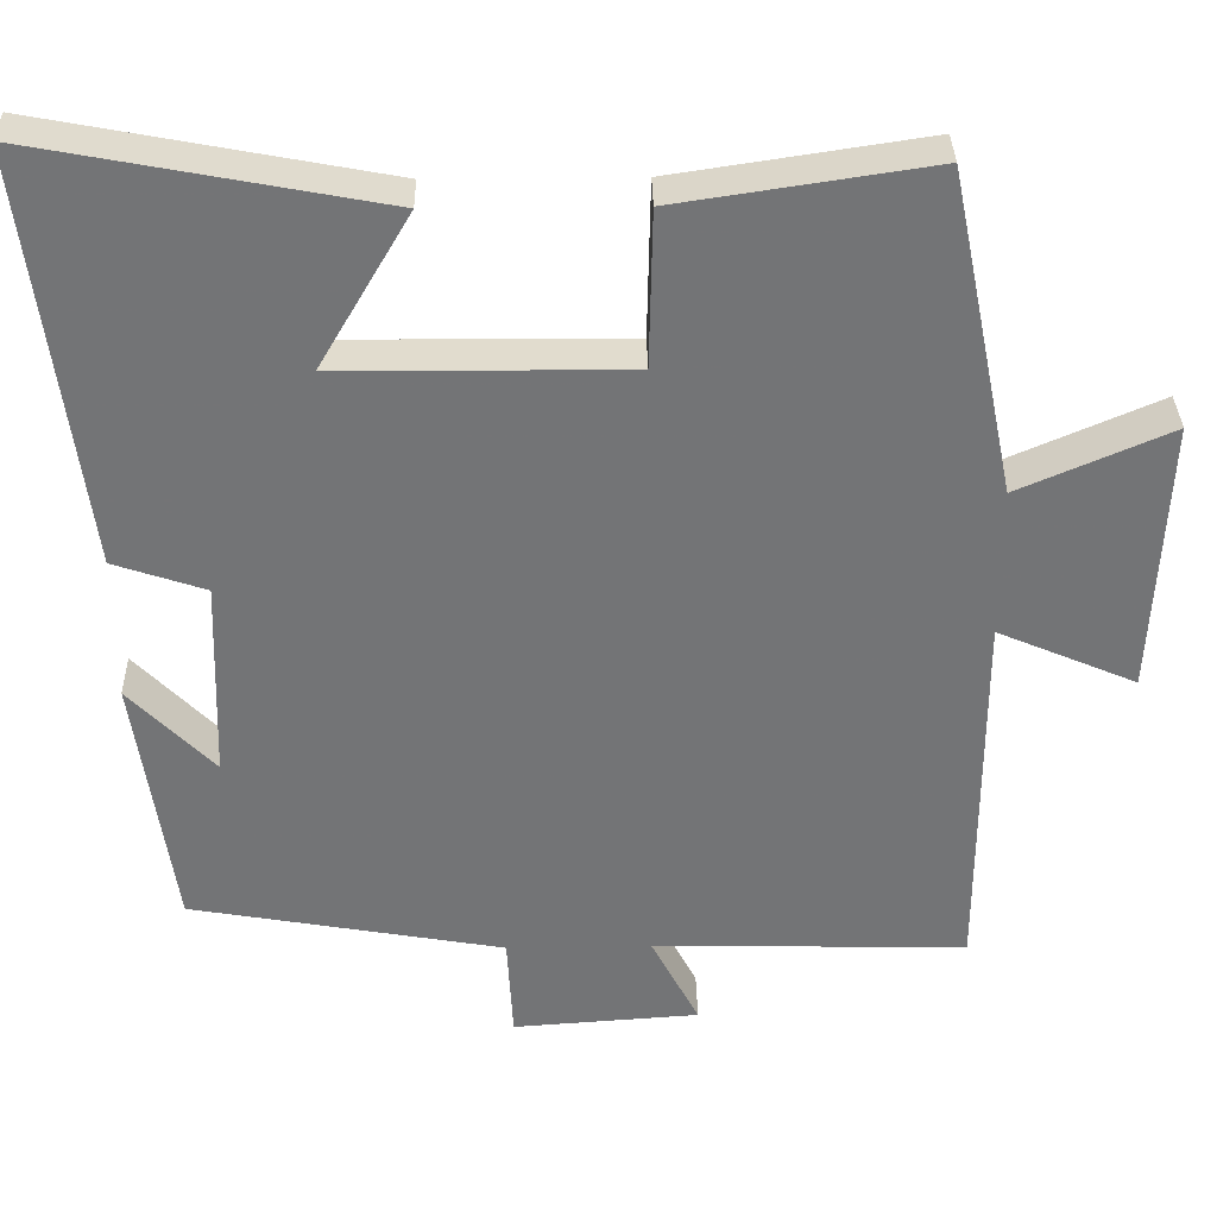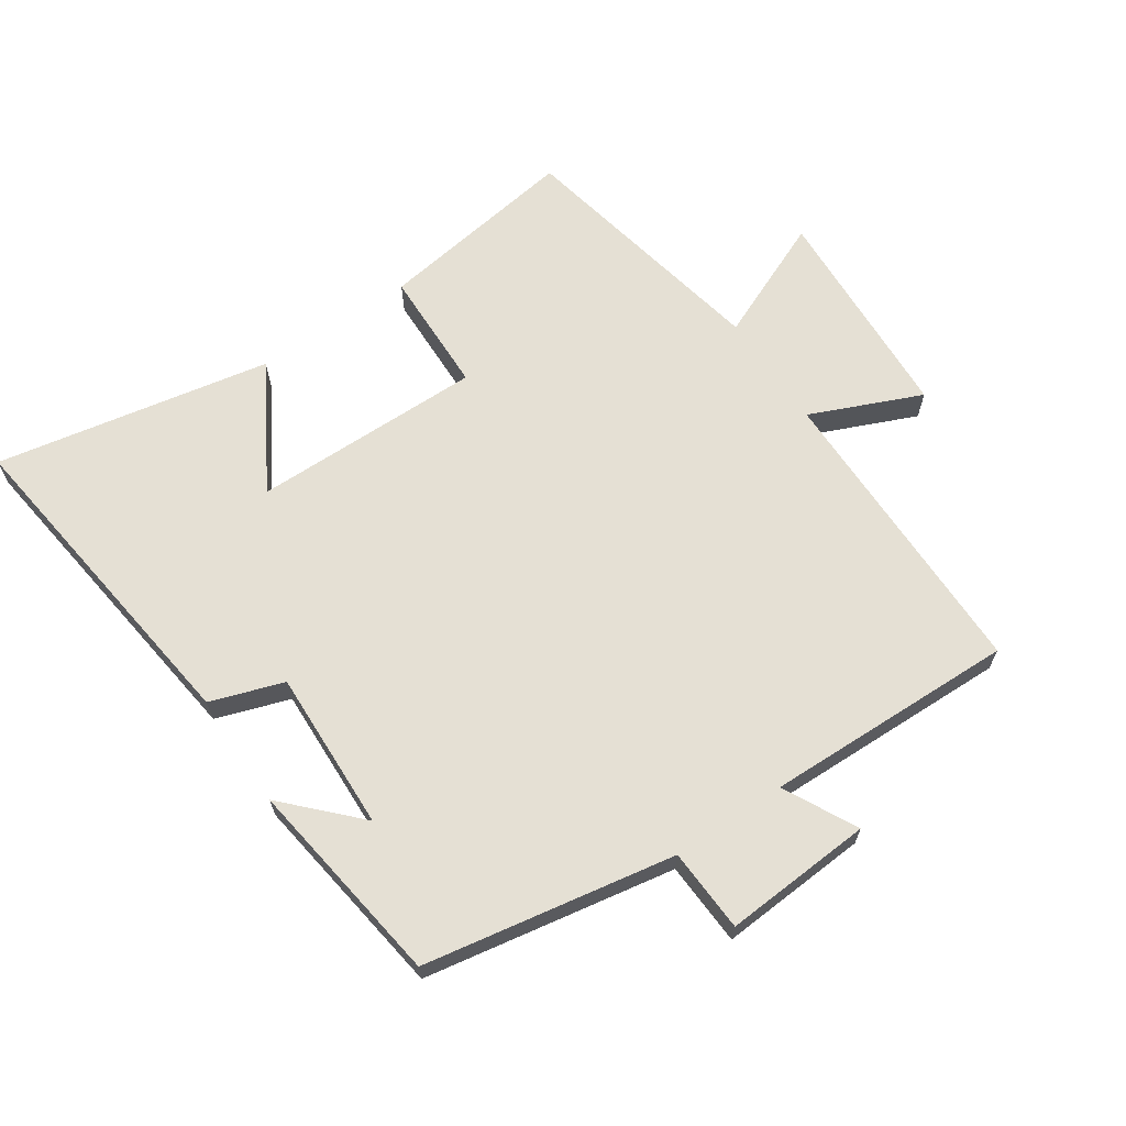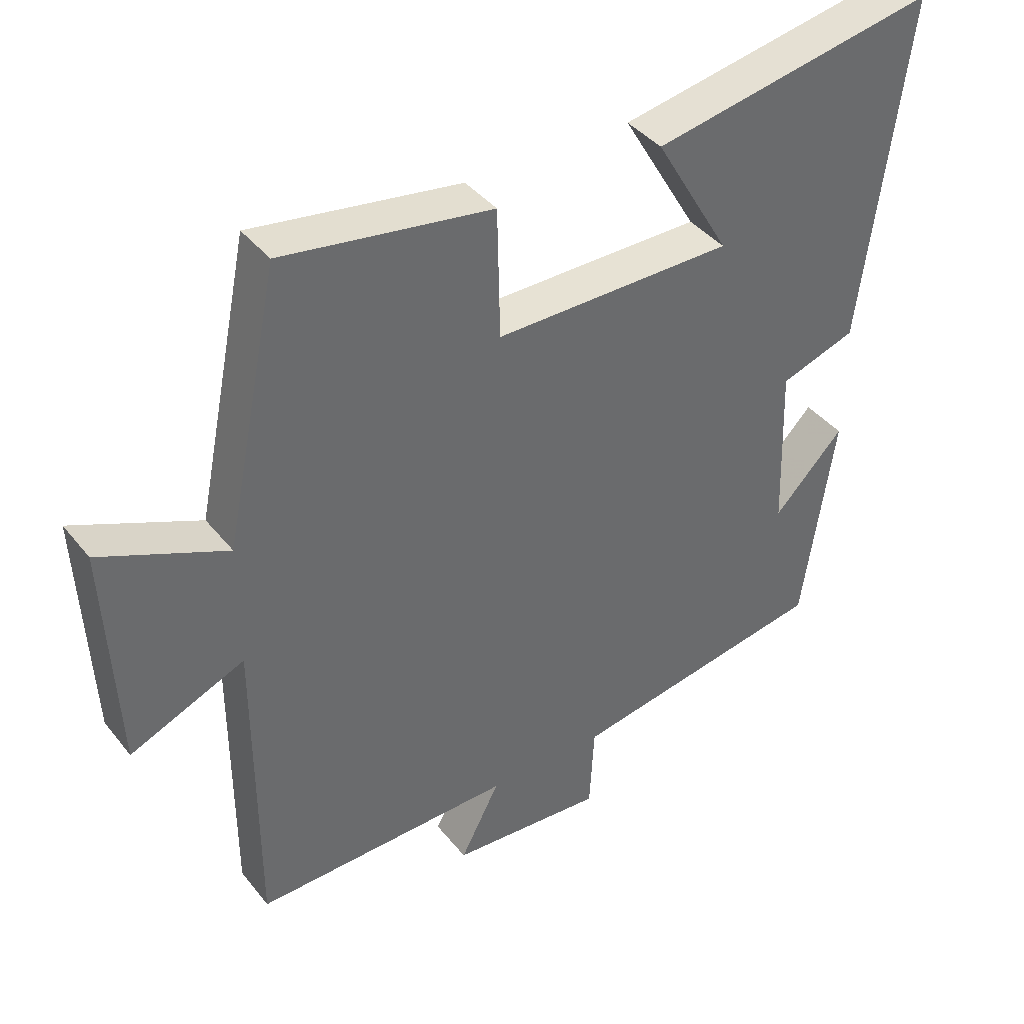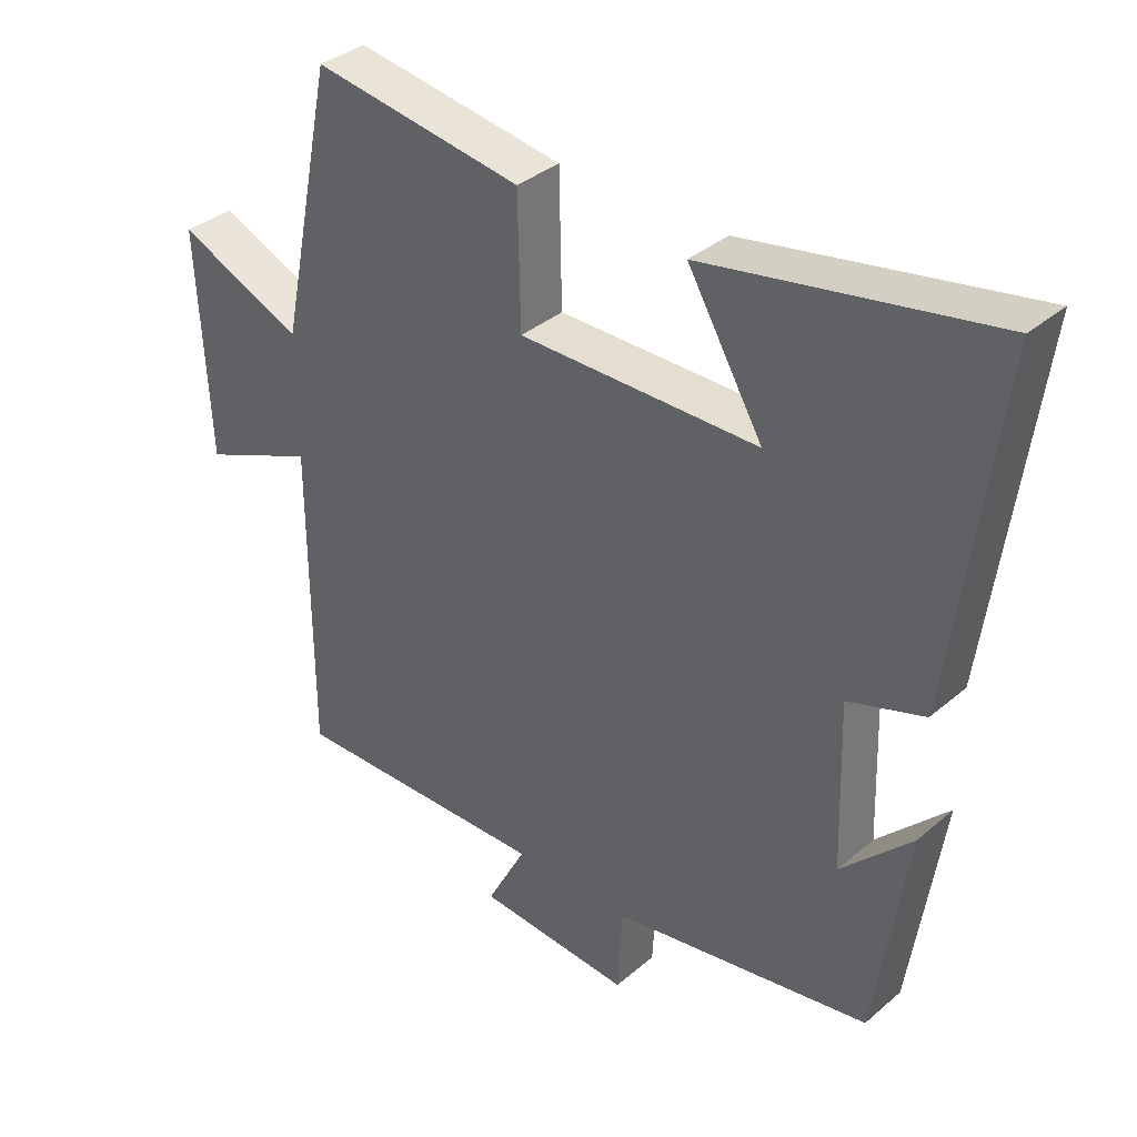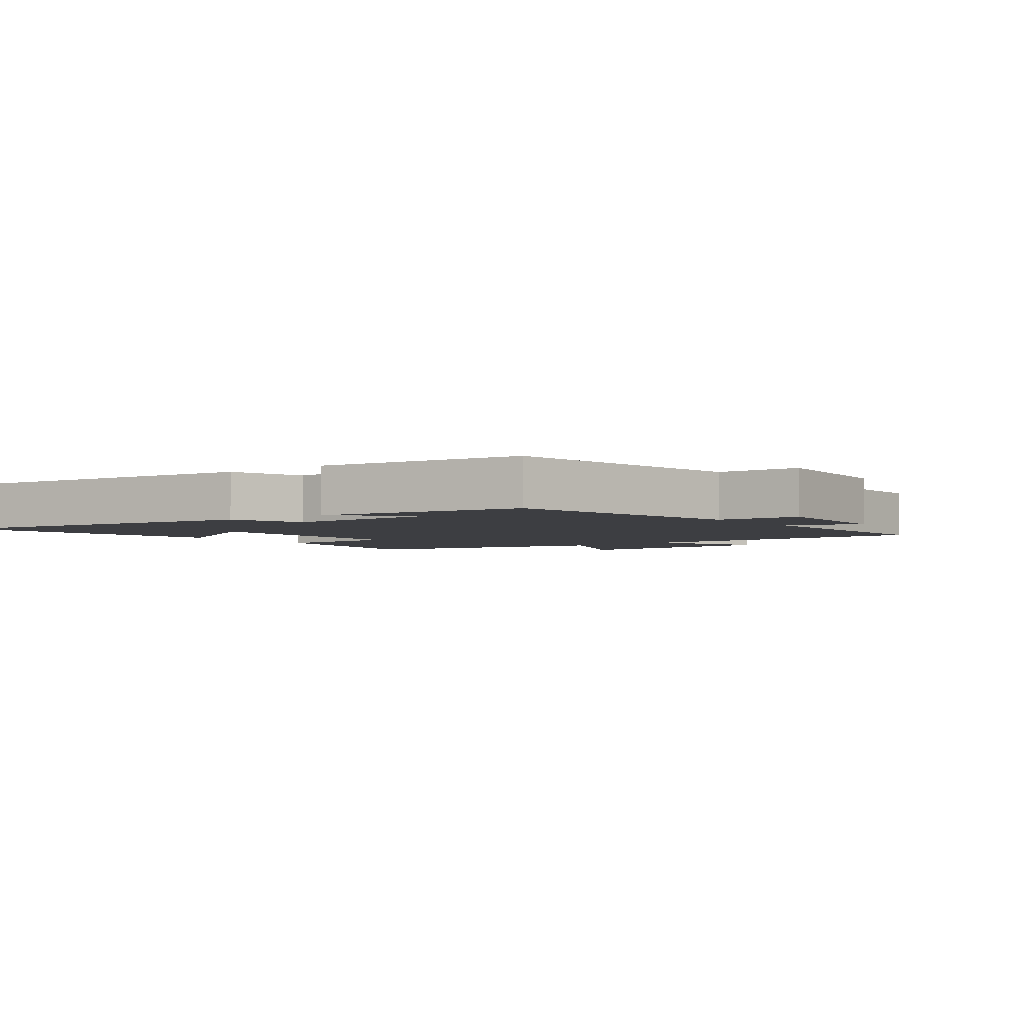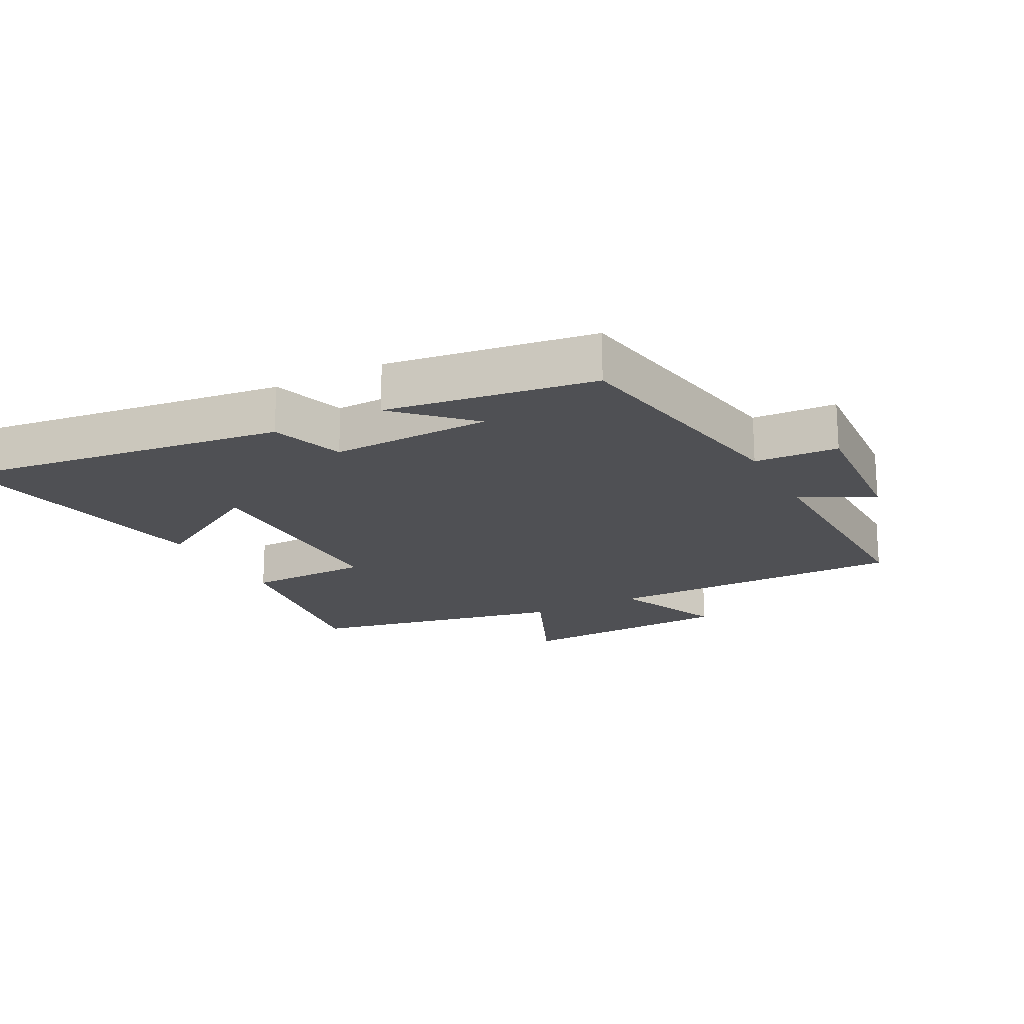
<metadata>
{"format":"obj","ext":"obj","renderer":"f3d","projection":"perspective","resolution":1024,"background":"white","views":[{"elev":33.9,"azim":178.9,"up":"+Z"},{"elev":65.8,"azim":146.1,"up":"+Y"},{"elev":40.0,"azim":-34.5,"up":"+Z"},{"elev":36.0,"azim":42.1,"up":"+Z"},{"elev":-3.5,"azim":127.2,"up":"+Y"},{"elev":-19.1,"azim":117.7,"up":"+Y"}]}
</metadata>
<code>
v -0.5 0.07 -0.508
v -0.5 0.07 -0.039
v -0.671 0.07 -0.112
v -0.687 0.07 0.228
v -0.5 0.07 0.147
v -0.418 0.07 0.547
v -0.106 0.07 0.5
v -0.102 0.07 0.307
v 0.254 0.07 0.309
v 0.142 0.07 0.5
v 0.567 0.07 0.58
v 0.5 0.07 0.067
v 0.387 0.07 0.029
v 0.395 0.07 -0.219
v 0.5 0.07 -0.111
v 0.453 0.07 -0.432
v 0.066 0.07 -0.5
v 0.059 0.07 -0.629
v -0.171 0.07 -0.613
v -0.112 0.07 -0.5
v -0.5 0 -0.508
v -0.5 0 -0.039
v -0.671 0 -0.112
v -0.687 0 0.228
v -0.5 0 0.147
v -0.418 0 0.547
v -0.106 0 0.5
v -0.102 0 0.307
v 0.254 0 0.309
v 0.142 0 0.5
v 0.567 0 0.58
v 0.5 0 0.067
v 0.387 0 0.029
v 0.395 0 -0.219
v 0.5 0 -0.111
v 0.453 0 -0.432
v 0.066 0 -0.5
v 0.059 0 -0.629
v -0.171 0 -0.613
v -0.112 0 -0.5
f 17 18 19 20
f 16 17 20
f 16 20 1 2
f 14 15 16
f 14 16 2
f 13 14 2
f 12 13 2
f 9 10 11 12
f 8 9 12 2
f 5 6 7 8
f 5 8 2 3
f 3 4 5
f 40 39 38 37
f 40 37 36
f 22 21 40 36
f 36 35 34
f 22 36 34
f 22 34 33
f 22 33 32
f 32 31 30 29
f 22 32 29 28
f 28 27 26 25
f 23 22 28 25
f 25 24 23
f 1 21 22 2
f 2 22 23 3
f 3 23 24 4
f 4 24 25 5
f 5 25 26 6
f 6 26 27 7
f 7 27 28 8
f 8 28 29 9
f 9 29 30 10
f 10 30 31 11
f 11 31 32 12
f 12 32 33 13
f 13 33 34 14
f 14 34 35 15
f 15 35 36 16
f 16 36 37 17
f 17 37 38 18
f 18 38 39 19
f 19 39 40 20
f 20 40 21 1

</code>
